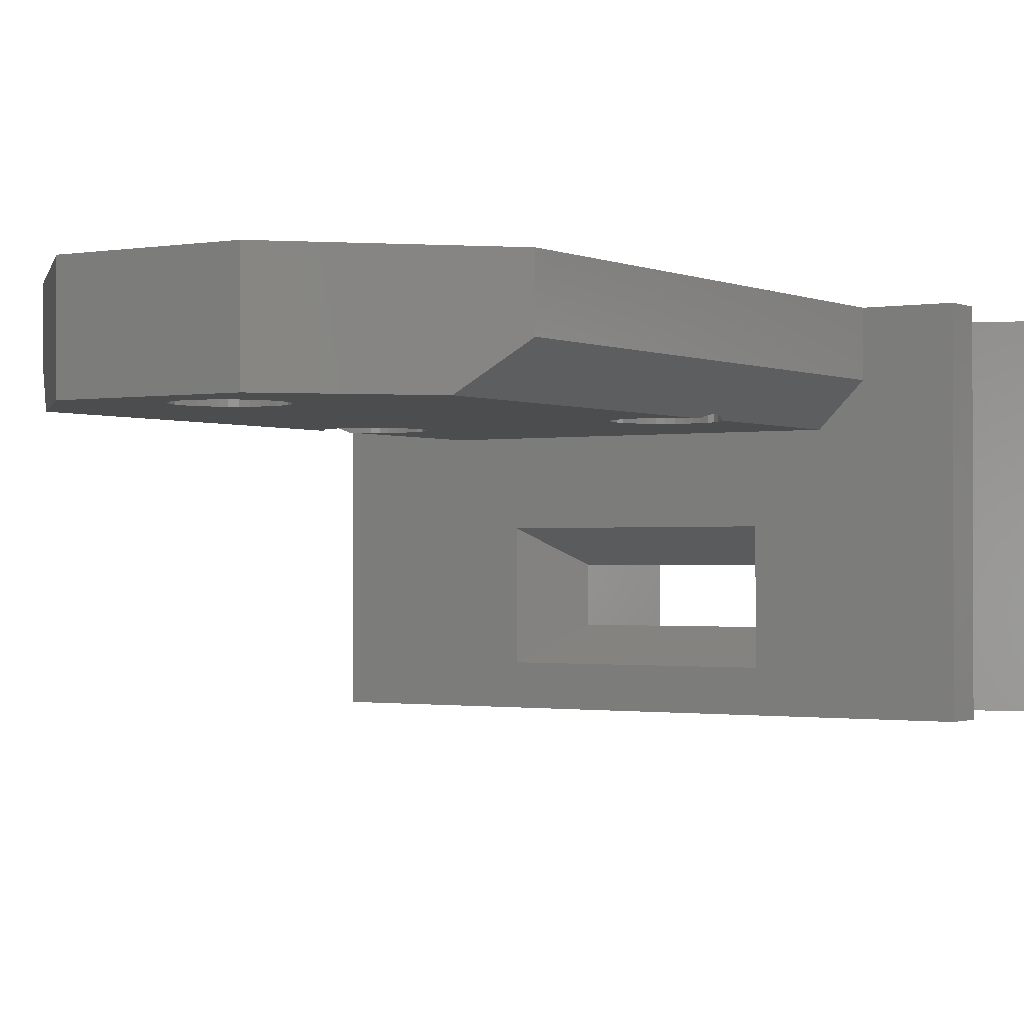
<metadata>
{"format":"stl","ext":"stl","renderer":"f3d","projection":"perspective","resolution":1024,"background":"white","views":[{"elev":-1.1,"azim":32.6,"up":"+Z"}]}
</metadata>
<code>
# stl→obj: 430 verts, 872 faces
v 21 36 0
v 19.36 36 3.642
v 19.36 36 6.358
v 10.64 36 3.642
v 9 36 0
v 10.64 36 6.358
v 9 36 17
v 21 36 17
v 4 7 14
v 4 7 17
v 4 32.5 14
v 4 32.5 17
v 0 45.5 17
v 0 42.5 17
v 9 45.5 17
v 6 39.5 17
v 6 37.5 17
v 0 34.5 17
v 0 32.5 17
v 30 32.5 17
v 30 34.5 17
v 26 32.5 17
v 24 37.5 17
v 16.69 3.086 17
v 16.41 2.815 17
v 19 0 17
v 16.1 2.595 17
v 15.75 2.433 17
v 24.07 22.25 17
v 23.91 21.9 17
v 26 7 17
v 17.17 4.118 17
v 17.07 3.748 17
v 24.07 23.75 17
v 24.17 23.38 17
v 24.2 23 17
v 24.17 22.62 17
v 16.91 3.4 17
v 14.25 2.433 17
v 13.9 2.595 17
v 11 0 17
v 13.59 2.815 17
v 17.07 5.252 17
v 17.17 4.882 17
v 17.2 4.5 17
v 15.38 2.333 17
v 15 2.3 17
v 14.62 2.333 17
v 10.07 22.25 17
v 9.905 21.9 17
v 15 6.7 17
v 23.41 21.31 17
v 16.1 6.405 17
v 23.69 21.59 17
v 20.31 21.59 17
v 20.59 21.31 17
v 15.38 6.667 17
v 20.9 21.09 17
v 15.75 6.567 17
v 21.25 20.93 17
v 6.586 21.31 17
v 6.315 21.59 17
v 6.095 21.9 17
v 5.933 22.25 17
v 20.09 21.9 17
v 10.2 23 17
v 19.93 22.25 17
v 23.1 21.09 17
v 22.75 20.93 17
v 22.38 20.83 17
v 16.41 6.185 17
v 16.69 5.914 17
v 16.91 5.6 17
v 10.17 22.62 17
v 9.685 21.59 17
v 9.414 21.31 17
v 14.62 6.667 17
v 6.095 24.1 17
v 6.315 24.41 17
v 22 20.8 17
v 21.62 20.83 17
v 13.31 3.086 17
v 13.09 3.4 17
v 12.93 3.748 17
v 12.83 4.118 17
v 12.8 4.5 17
v 12.83 4.882 17
v 5.933 23.75 17
v 7.618 20.83 17
v 7.248 20.93 17
v 6.9 21.09 17
v 5.833 22.62 17
v 5.8 23 17
v 5.833 23.38 17
v 6.586 24.69 17
v 6.9 24.91 17
v 7.248 25.07 17
v 7.618 25.17 17
v 8 25.2 17
v 8.382 25.17 17
v 8.752 25.07 17
v 12.93 5.252 17
v 13.09 5.6 17
v 13.31 5.914 17
v 20.9 24.91 17
v 21.25 25.07 17
v 21.62 25.17 17
v 22 25.2 17
v 19.93 23.75 17
v 20.09 24.1 17
v 10.17 23.38 17
v 30 42.5 17
v 30 45.5 17
v 24 39.5 17
v 21 45.5 17
v 22.38 25.17 17
v 9.1 24.91 17
v 20.31 24.41 17
v 9.414 24.69 17
v 20.59 24.69 17
v 22.75 25.07 17
v 23.1 24.91 17
v 23.41 24.69 17
v 14.25 6.567 17
v 9.1 21.09 17
v 13.9 6.405 17
v 8.752 20.93 17
v 13.59 6.185 17
v 8.382 20.83 17
v 8 20.8 17
v 9.685 24.41 17
v 9.905 24.1 17
v 10.07 23.75 17
v 23.69 24.41 17
v 23.91 24.1 17
v 19.83 22.62 17
v 19.8 23 17
v 19.83 23.38 17
v 6.095 24.1 12
v 6 23.92 12
v 6 32.5 12
v 15.38 2.333 12
v 15.75 2.433 12
v 19 0 12
v 16.1 2.595 12
v 16.41 2.815 12
v 6 22.08 12
v 6.095 21.9 12
v 6 5 12
v 6.315 21.59 12
v 6.586 21.31 12
v 13.09 3.4 12
v 13.31 3.086 12
v 11 0 12
v 13.59 2.815 12
v 13.9 2.595 12
v 20.59 24.69 12
v 20.31 24.41 12
v 9.905 21.9 12
v 20.09 24.1 12
v 6.9 21.09 12
v 7.248 20.93 12
v 7.618 20.83 12
v 12.93 3.748 12
v 12.83 4.118 12
v 14.25 2.433 12
v 14.62 2.333 12
v 15 2.3 12
v 17.17 4.882 12
v 24 5 12
v 17.2 4.5 12
v 17.17 4.118 12
v 10.07 22.25 12
v 21.25 25.07 12
v 20.9 24.91 12
v 10.17 22.62 12
v 10.2 23 12
v 21.62 25.17 12
v 12.93 5.252 12
v 12.83 4.882 12
v 12.8 4.5 12
v 16.69 3.086 12
v 16.91 3.4 12
v 17.07 3.748 12
v 19.93 22.25 12
v 20.09 21.9 12
v 16.1 6.405 12
v 21.62 20.83 12
v 21.25 20.93 12
v 20.9 21.09 12
v 14.62 6.667 12
v 19.93 23.75 12
v 15 6.7 12
v 19.83 23.38 12
v 15.38 6.667 12
v 20.31 21.59 12
v 20.59 21.31 12
v 9.685 21.59 12
v 14.25 6.567 12
v 9.414 21.31 12
v 9.1 21.09 12
v 8.382 25.17 12
v 8 25.2 12
v 7.618 25.17 12
v 7.248 25.07 12
v 6.9 24.91 12
v 16.69 5.914 12
v 24 22.08 12
v 16.91 5.6 12
v 17.07 5.252 12
v 15.75 6.567 12
v 19.8 23 12
v 19.83 22.62 12
v 22 20.8 12
v 22.38 20.83 12
v 22.75 20.93 12
v 16.41 6.185 12
v 23.91 21.9 12
v 23.69 21.59 12
v 23.69 24.41 12
v 24 32.5 12
v 23.91 24.1 12
v 24 23.92 12
v 6.586 24.69 12
v 6.315 24.41 12
v 8.382 20.83 12
v 13.31 5.914 12
v 8 20.8 12
v 13.09 5.6 12
v 23.1 21.09 12
v 23.41 21.31 12
v 23.41 24.69 12
v 23.1 24.91 12
v 22.75 25.07 12
v 8.752 20.93 12
v 13.9 6.405 12
v 13.59 6.185 12
v 22.38 25.17 12
v 22 25.2 12
v 9.685 24.41 12
v 9.414 24.69 12
v 9.1 24.91 12
v 8.752 25.07 12
v 10.17 23.38 12
v 10.07 23.75 12
v 9.905 24.1 12
v 26 32.5 14
v 26 7 14
v 9.01 32.5 7.99
v 20.99 32.5 7.99
v 9.01 32.5 2.01
v 0 32.5 0
v 20.99 32.5 2.01
v 30 32.5 0
v 0 42.5 0
v 0 45.5 0
v 6 39.5 0
v 9 45.5 0
v 6 37.5 0
v 0 34.5 0
v 30 34.5 0
v 24 37.5 0
v 24 39.5 0
v 21 45.5 0
v 30 42.5 0
v 30 45.5 0
v 24.17 22.62 12.17
v 24.13 22.43 12.13
v 24.19 23.19 12.19
v 24.2 23 12.2
v 24.19 22.81 12.19
v 24.13 23.57 12.13
v 24.17 23.38 12.17
v 24.07 23.75 12.07
v 24.07 22.25 12.07
v 5.833 23.38 12.17
v 5.875 23.57 12.13
v 5.808 22.81 12.19
v 5.8 23 12.2
v 5.808 23.19 12.19
v 5.875 22.43 12.13
v 5.833 22.62 12.17
v 5.933 22.25 12.07
v 5.933 23.75 12.07
v 24.4 45.5 3.095
v 24.75 45.5 2.933
v 24.4 45.5 6.905
v 24.09 45.5 6.685
v 23.81 45.5 6.414
v 23.59 45.5 6.1
v 23.3 45.5 5
v 23.33 45.5 5.382
v 23.43 45.5 5.752
v 23.33 45.5 4.618
v 23.43 45.5 4.248
v 23.59 45.5 3.9
v 23.81 45.5 3.586
v 24.09 45.5 3.315
v 25.12 45.5 2.833
v 25.5 45.5 2.8
v 25.88 45.5 2.833
v 26.25 45.5 2.933
v 27.19 45.5 3.586
v 27.41 45.5 3.9
v 27.57 45.5 4.248
v 27.67 45.5 4.618
v 25.5 45.5 7.2
v 25.12 45.5 7.167
v 24.75 45.5 7.067
v 26.6 45.5 3.095
v 26.91 45.5 3.315
v 27.41 45.5 6.1
v 27.19 45.5 6.414
v 25.88 45.5 7.167
v 26.25 45.5 7.067
v 27.7 45.5 5
v 27.67 45.5 5.382
v 27.57 45.5 5.752
v 26.91 45.5 6.685
v 26.6 45.5 6.905
v 4.882 45.5 2.833
v 5.252 45.5 2.933
v 3.4 45.5 6.905
v 3.086 45.5 6.685
v 2.815 45.5 6.414
v 2.595 45.5 6.1
v 2.3 45.5 5
v 2.333 45.5 5.382
v 2.433 45.5 5.752
v 2.333 45.5 4.618
v 2.433 45.5 4.248
v 2.595 45.5 3.9
v 2.815 45.5 3.586
v 3.086 45.5 3.315
v 3.4 45.5 3.095
v 3.748 45.5 2.933
v 4.118 45.5 2.833
v 4.5 45.5 2.8
v 6.185 45.5 3.586
v 6.405 45.5 3.9
v 6.567 45.5 4.248
v 6.667 45.5 4.618
v 4.5 45.5 7.2
v 4.118 45.5 7.167
v 3.748 45.5 7.067
v 5.6 45.5 3.095
v 5.914 45.5 3.315
v 6.405 45.5 6.1
v 6.185 45.5 6.414
v 4.882 45.5 7.167
v 5.252 45.5 7.067
v 6.7 45.5 5
v 6.667 45.5 5.382
v 6.567 45.5 5.752
v 5.914 45.5 6.685
v 5.6 45.5 6.905
v 4.5 41.5 7.2
v 4.882 41.5 7.167
v 5.252 41.5 7.067
v 5.6 41.5 6.905
v 5.914 41.5 6.685
v 6.185 41.5 6.414
v 6.405 41.5 6.1
v 6.567 41.5 5.752
v 6.667 41.5 5.382
v 6.7 41.5 5
v 6.667 41.5 4.618
v 6.567 41.5 4.248
v 6.405 41.5 3.9
v 6.185 41.5 3.586
v 5.914 41.5 3.315
v 5.6 41.5 3.095
v 5.252 41.5 2.933
v 4.882 41.5 2.833
v 4.5 41.5 2.8
v 4.118 41.5 2.833
v 3.748 41.5 2.933
v 3.4 41.5 3.095
v 3.086 41.5 3.315
v 2.815 41.5 3.586
v 2.595 41.5 3.9
v 2.433 41.5 4.248
v 2.333 41.5 4.618
v 2.3 41.5 5
v 2.333 41.5 5.382
v 2.433 41.5 5.752
v 2.595 41.5 6.1
v 2.815 41.5 6.414
v 3.086 41.5 6.685
v 3.4 41.5 6.905
v 3.748 41.5 7.067
v 4.118 41.5 7.167
v 4.5 41.5 5
v 25.5 41.5 7.2
v 25.88 41.5 7.167
v 26.25 41.5 7.067
v 26.6 41.5 6.905
v 26.91 41.5 6.685
v 27.19 41.5 6.414
v 27.41 41.5 6.1
v 27.57 41.5 5.752
v 27.67 41.5 5.382
v 27.7 41.5 5
v 27.67 41.5 4.618
v 27.57 41.5 4.248
v 27.41 41.5 3.9
v 27.19 41.5 3.586
v 26.91 41.5 3.315
v 26.6 41.5 3.095
v 26.25 41.5 2.933
v 25.88 41.5 2.833
v 25.5 41.5 2.8
v 25.12 41.5 2.833
v 24.75 41.5 2.933
v 24.4 41.5 3.095
v 24.09 41.5 3.315
v 23.81 41.5 3.586
v 23.59 41.5 3.9
v 23.43 41.5 4.248
v 23.33 41.5 4.618
v 23.3 41.5 5
v 23.33 41.5 5.382
v 23.43 41.5 5.752
v 23.59 41.5 6.1
v 23.81 41.5 6.414
v 24.09 41.5 6.685
v 24.4 41.5 6.905
v 24.75 41.5 7.067
v 25.12 41.5 7.167
v 25.5 41.5 5
f 1 2 3
f 2 1 4
f 4 1 5
f 4 5 6
f 6 5 7
f 6 7 3
f 3 7 8
f 3 8 1
f 9 10 11
f 11 10 12
f 12 8 7
f 13 14 15
f 15 14 16
f 15 16 7
f 7 16 17
f 7 17 12
f 12 17 18
f 12 18 19
f 20 21 22
f 22 21 23
f 24 25 26
f 26 25 27
f 26 27 28
f 29 30 31
f 31 32 33
f 34 35 22
f 22 35 36
f 22 36 31
f 31 36 37
f 31 37 29
f 31 33 26
f 26 33 38
f 26 38 24
f 39 40 41
f 41 40 42
f 43 44 31
f 31 44 45
f 31 45 32
f 28 46 26
f 26 46 47
f 26 47 41
f 41 47 48
f 41 48 39
f 49 50 51
f 52 53 54
f 54 53 30
f 55 51 56
f 56 51 57
f 56 57 58
f 58 57 59
f 58 59 60
f 60 59 53
f 61 62 10
f 10 62 63
f 10 63 64
f 55 65 66
f 66 65 67
f 52 68 53
f 53 68 69
f 53 69 70
f 53 71 30
f 30 71 72
f 30 72 31
f 31 72 73
f 31 73 43
f 55 66 51
f 51 66 74
f 51 74 49
f 50 75 51
f 51 75 76
f 51 76 77
f 78 79 12
f 70 80 53
f 53 80 81
f 53 81 60
f 42 82 41
f 41 82 83
f 41 83 10
f 10 83 84
f 84 85 10
f 10 85 86
f 10 86 87
f 78 12 88
f 89 90 10
f 10 90 91
f 10 91 61
f 64 92 10
f 10 92 93
f 10 93 12
f 12 93 94
f 12 94 88
f 79 95 12
f 12 95 96
f 12 96 97
f 97 98 12
f 12 98 99
f 12 99 8
f 8 99 100
f 8 100 101
f 87 102 10
f 10 102 103
f 10 103 89
f 89 103 104
f 105 106 8
f 8 106 107
f 8 107 108
f 109 110 111
f 112 113 114
f 114 113 115
f 114 115 23
f 23 115 8
f 23 8 22
f 22 8 108
f 22 108 116
f 101 117 118
f 118 117 119
f 101 118 8
f 8 118 120
f 8 120 105
f 116 121 22
f 22 121 122
f 22 122 123
f 77 76 124
f 124 76 125
f 124 125 126
f 126 125 127
f 126 127 128
f 128 127 129
f 128 129 104
f 104 129 130
f 104 130 89
f 119 131 118
f 118 131 132
f 118 132 110
f 110 132 133
f 110 133 111
f 123 134 22
f 22 134 135
f 22 135 34
f 67 136 66
f 66 136 137
f 66 137 111
f 111 137 138
f 111 138 109
f 139 140 141
f 142 143 144
f 144 143 145
f 144 145 146
f 147 148 149
f 149 148 150
f 149 150 151
f 152 153 154
f 154 153 155
f 154 155 156
f 157 158 159
f 159 158 160
f 151 161 149
f 149 161 162
f 149 162 163
f 152 154 164
f 164 154 149
f 164 149 165
f 156 166 154
f 154 166 167
f 154 167 144
f 144 167 168
f 144 168 142
f 169 170 171
f 171 170 172
f 173 174 159
f 159 174 175
f 159 175 157
f 173 176 174
f 174 176 177
f 174 177 178
f 179 180 149
f 149 180 181
f 149 181 165
f 146 182 144
f 144 182 183
f 144 183 170
f 170 183 184
f 170 184 172
f 185 186 187
f 188 187 189
f 189 187 190
f 191 192 193
f 193 192 194
f 193 194 195
f 186 196 187
f 187 196 197
f 187 197 190
f 160 192 159
f 159 192 191
f 159 191 198
f 198 191 199
f 198 199 200
f 200 199 201
f 141 202 203
f 203 204 141
f 141 204 205
f 141 205 206
f 207 208 209
f 209 208 170
f 209 170 210
f 210 170 169
f 195 194 211
f 211 194 212
f 211 212 187
f 187 212 213
f 187 213 185
f 188 214 187
f 187 214 215
f 187 215 216
f 207 217 208
f 208 217 187
f 208 187 218
f 218 187 219
f 220 221 222
f 222 221 223
f 206 224 141
f 141 224 225
f 141 225 139
f 226 227 228
f 228 227 163
f 163 227 149
f 149 227 229
f 149 229 179
f 216 230 187
f 187 230 231
f 187 231 219
f 220 232 221
f 221 232 233
f 221 233 234
f 201 199 235
f 235 199 236
f 235 236 226
f 226 236 237
f 226 237 227
f 234 238 221
f 221 238 239
f 221 239 178
f 240 241 221
f 221 241 242
f 221 242 141
f 141 242 243
f 141 243 202
f 177 244 178
f 178 244 245
f 178 245 221
f 221 245 246
f 221 246 240
f 247 22 248
f 248 22 31
f 26 41 144
f 144 41 154
f 86 181 87
f 87 181 180
f 87 180 102
f 102 180 179
f 102 179 103
f 103 179 229
f 103 229 104
f 104 229 227
f 104 227 128
f 128 227 237
f 128 237 126
f 126 237 236
f 126 236 124
f 124 236 199
f 124 199 77
f 77 199 191
f 77 191 51
f 51 191 193
f 51 193 57
f 57 193 195
f 57 195 59
f 59 195 211
f 59 211 53
f 53 211 187
f 53 187 71
f 71 187 217
f 71 217 72
f 72 217 207
f 72 207 73
f 73 207 209
f 73 209 43
f 43 209 210
f 43 210 44
f 44 210 169
f 44 169 45
f 45 169 171
f 45 171 32
f 32 171 172
f 32 172 33
f 33 172 184
f 33 184 38
f 38 184 183
f 38 183 24
f 24 183 182
f 24 182 25
f 25 182 146
f 25 146 27
f 27 146 145
f 27 145 28
f 28 145 143
f 28 143 46
f 46 143 142
f 46 142 47
f 47 142 168
f 47 168 48
f 48 168 167
f 48 167 39
f 39 167 166
f 39 166 40
f 40 166 156
f 40 156 42
f 42 156 155
f 42 155 82
f 82 155 153
f 82 153 83
f 83 153 152
f 83 152 84
f 84 152 164
f 84 164 85
f 85 164 165
f 85 165 86
f 86 165 181
f 11 12 19
f 20 22 247
f 11 19 141
f 249 250 221
f 221 141 249
f 249 141 19
f 249 19 251
f 251 19 252
f 251 252 253
f 253 252 254
f 253 254 250
f 250 254 20
f 250 20 221
f 221 20 247
f 252 5 254
f 254 5 1
f 255 256 257
f 257 256 258
f 257 258 259
f 259 258 5
f 259 5 260
f 260 5 252
f 261 254 262
f 262 254 1
f 262 1 263
f 263 1 264
f 263 264 265
f 265 264 266
f 2 253 3
f 3 253 250
f 4 251 2
f 2 251 253
f 249 6 250
f 250 6 3
f 6 249 4
f 4 249 251
f 248 31 170
f 170 31 26
f 170 26 144
f 10 9 41
f 41 9 149
f 41 149 154
f 37 267 29
f 29 267 268
f 35 269 36
f 36 269 270
f 36 270 37
f 37 270 271
f 37 271 267
f 34 272 35
f 35 272 273
f 35 273 269
f 135 223 34
f 34 223 274
f 34 274 272
f 268 275 29
f 29 275 208
f 29 208 30
f 30 208 218
f 30 218 54
f 54 218 219
f 54 219 52
f 52 219 231
f 52 231 68
f 68 231 230
f 68 230 69
f 69 230 216
f 69 216 70
f 70 216 215
f 70 215 80
f 80 215 214
f 80 214 81
f 81 214 188
f 81 188 60
f 60 188 189
f 60 189 58
f 58 189 190
f 58 190 56
f 56 190 197
f 56 197 55
f 55 197 196
f 55 196 65
f 65 196 186
f 65 186 67
f 67 186 185
f 67 185 136
f 136 185 213
f 136 213 137
f 137 213 212
f 137 212 138
f 138 212 194
f 138 194 109
f 109 194 192
f 109 192 110
f 110 192 160
f 110 160 118
f 118 160 158
f 118 158 120
f 120 158 157
f 120 157 105
f 105 157 175
f 105 175 106
f 106 175 174
f 106 174 107
f 107 174 178
f 107 178 108
f 108 178 239
f 108 239 116
f 116 239 238
f 116 238 121
f 121 238 234
f 121 234 122
f 122 234 233
f 122 233 123
f 123 233 232
f 123 232 134
f 134 232 220
f 134 220 135
f 135 220 222
f 135 222 223
f 94 276 88
f 88 276 277
f 92 278 93
f 93 278 279
f 93 279 94
f 94 279 280
f 94 280 276
f 64 281 92
f 92 281 282
f 92 282 278
f 63 147 64
f 64 147 283
f 64 283 281
f 277 284 88
f 88 284 140
f 88 140 78
f 78 140 139
f 78 139 79
f 79 139 225
f 79 225 95
f 95 225 224
f 95 224 96
f 96 224 206
f 96 206 97
f 97 206 205
f 97 205 98
f 98 205 204
f 98 204 99
f 99 204 203
f 99 203 100
f 100 203 202
f 100 202 101
f 101 202 243
f 101 243 117
f 117 243 242
f 117 242 119
f 119 242 241
f 119 241 131
f 131 241 240
f 131 240 132
f 132 240 246
f 132 246 133
f 133 246 245
f 133 245 111
f 111 245 244
f 111 244 66
f 66 244 177
f 66 177 74
f 74 177 176
f 74 176 49
f 49 176 173
f 49 173 50
f 50 173 159
f 50 159 75
f 75 159 198
f 75 198 76
f 76 198 200
f 76 200 125
f 125 200 201
f 125 201 127
f 127 201 235
f 127 235 129
f 129 235 226
f 129 226 130
f 130 226 228
f 130 228 89
f 89 228 163
f 89 163 90
f 90 163 162
f 90 162 91
f 91 162 161
f 91 161 61
f 61 161 151
f 61 151 62
f 62 151 150
f 62 150 63
f 63 150 148
f 63 148 147
f 115 264 8
f 8 264 1
f 261 21 254
f 254 21 20
f 262 23 261
f 261 23 21
f 263 114 262
f 262 114 23
f 265 112 263
f 263 112 114
f 266 113 265
f 265 113 112
f 285 286 264
f 287 288 115
f 115 288 289
f 115 289 290
f 291 264 292
f 292 264 115
f 292 115 293
f 293 115 290
f 291 294 264
f 264 294 295
f 264 295 296
f 296 297 264
f 264 297 298
f 264 298 285
f 286 299 264
f 264 299 300
f 264 300 266
f 266 300 301
f 266 301 302
f 303 304 266
f 266 304 305
f 266 305 306
f 307 308 115
f 115 308 309
f 115 309 287
f 302 310 266
f 266 310 311
f 266 311 303
f 312 313 113
f 307 115 314
f 314 115 113
f 314 113 315
f 306 316 266
f 266 316 317
f 266 317 113
f 113 317 318
f 113 318 312
f 313 319 113
f 113 319 320
f 113 320 315
f 5 258 7
f 7 258 15
f 19 18 252
f 252 18 260
f 18 17 260
f 260 17 259
f 17 16 259
f 259 16 257
f 16 14 257
f 257 14 255
f 14 13 255
f 255 13 256
f 321 322 258
f 323 324 13
f 13 324 325
f 13 325 326
f 327 256 328
f 328 256 13
f 328 13 329
f 329 13 326
f 327 330 256
f 256 330 331
f 256 331 332
f 332 333 256
f 256 333 334
f 256 334 335
f 335 336 256
f 256 336 337
f 256 337 258
f 258 337 338
f 258 338 321
f 339 340 258
f 258 340 341
f 258 341 342
f 343 344 13
f 13 344 345
f 13 345 323
f 322 346 258
f 258 346 347
f 258 347 339
f 348 349 15
f 343 13 350
f 350 13 15
f 350 15 351
f 342 352 258
f 258 352 353
f 258 353 15
f 15 353 354
f 15 354 348
f 349 355 15
f 15 355 356
f 15 356 351
f 268 267 248
f 267 271 248
f 248 271 270
f 248 270 247
f 247 270 269
f 247 269 273
f 170 208 248
f 248 208 275
f 248 275 268
f 223 221 274
f 274 221 247
f 274 247 272
f 272 247 273
f 277 276 11
f 276 280 11
f 11 280 279
f 11 279 9
f 283 147 149
f 279 278 9
f 9 278 282
f 9 282 149
f 149 282 281
f 149 281 283
f 141 140 11
f 11 140 284
f 11 284 277
f 357 343 358
f 358 343 350
f 358 350 359
f 359 350 351
f 359 351 360
f 360 351 356
f 360 356 361
f 361 356 355
f 361 355 362
f 362 355 349
f 362 349 363
f 363 349 348
f 363 348 364
f 364 348 354
f 364 354 365
f 365 354 353
f 365 353 366
f 366 353 352
f 366 352 367
f 367 352 342
f 367 342 368
f 368 342 341
f 368 341 369
f 369 341 340
f 369 340 370
f 370 340 339
f 370 339 371
f 371 339 347
f 371 347 372
f 372 347 346
f 372 346 373
f 373 346 322
f 373 322 374
f 374 322 321
f 374 321 375
f 375 321 338
f 375 338 376
f 376 338 337
f 376 337 377
f 377 337 336
f 377 336 378
f 378 336 335
f 378 335 379
f 379 335 334
f 379 334 380
f 380 334 333
f 380 333 381
f 381 333 332
f 381 332 382
f 382 332 331
f 382 331 383
f 383 331 330
f 383 330 384
f 384 330 327
f 384 327 385
f 385 327 328
f 385 328 386
f 386 328 329
f 386 329 387
f 387 329 326
f 387 326 388
f 388 326 325
f 388 325 389
f 389 325 324
f 389 324 390
f 390 324 323
f 390 323 391
f 391 323 345
f 391 345 392
f 392 345 344
f 392 344 357
f 357 344 343
f 391 392 393
f 393 392 357
f 393 357 358
f 388 389 393
f 393 389 390
f 393 390 391
f 385 386 393
f 393 386 387
f 393 387 388
f 382 383 393
f 393 383 384
f 393 384 385
f 379 380 393
f 393 380 381
f 393 381 382
f 376 377 393
f 393 377 378
f 393 378 379
f 373 374 393
f 393 374 375
f 393 375 376
f 370 371 393
f 393 371 372
f 393 372 373
f 367 368 393
f 393 368 369
f 393 369 370
f 364 365 393
f 393 365 366
f 393 366 367
f 361 362 393
f 393 362 363
f 393 363 364
f 358 359 393
f 393 359 360
f 393 360 361
f 394 307 395
f 395 307 314
f 395 314 396
f 396 314 315
f 396 315 397
f 397 315 320
f 397 320 398
f 398 320 319
f 398 319 399
f 399 319 313
f 399 313 400
f 400 313 312
f 400 312 401
f 401 312 318
f 401 318 402
f 402 318 317
f 402 317 403
f 403 317 316
f 403 316 404
f 404 316 306
f 404 306 405
f 405 306 305
f 405 305 406
f 406 305 304
f 406 304 407
f 407 304 303
f 407 303 408
f 408 303 311
f 408 311 409
f 409 311 310
f 409 310 410
f 410 310 302
f 410 302 411
f 411 302 301
f 411 301 412
f 412 301 300
f 412 300 413
f 413 300 299
f 413 299 414
f 414 299 286
f 414 286 415
f 415 286 285
f 415 285 416
f 416 285 298
f 416 298 417
f 417 298 297
f 417 297 418
f 418 297 296
f 418 296 419
f 419 296 295
f 419 295 420
f 420 295 294
f 420 294 421
f 421 294 291
f 421 291 422
f 422 291 292
f 422 292 423
f 423 292 293
f 423 293 424
f 424 293 290
f 424 290 425
f 425 290 289
f 425 289 426
f 426 289 288
f 426 288 427
f 427 288 287
f 427 287 428
f 428 287 309
f 428 309 429
f 429 309 308
f 429 308 394
f 394 308 307
f 428 429 430
f 430 429 394
f 430 394 395
f 425 426 430
f 430 426 427
f 430 427 428
f 422 423 430
f 430 423 424
f 430 424 425
f 419 420 430
f 430 420 421
f 430 421 422
f 416 417 430
f 430 417 418
f 430 418 419
f 413 414 430
f 430 414 415
f 430 415 416
f 410 411 430
f 430 411 412
f 430 412 413
f 407 408 430
f 430 408 409
f 430 409 410
f 404 405 430
f 430 405 406
f 430 406 407
f 401 402 430
f 430 402 403
f 430 403 404
f 398 399 430
f 430 399 400
f 430 400 401
f 395 396 430
f 430 396 397
f 430 397 398

</code>
